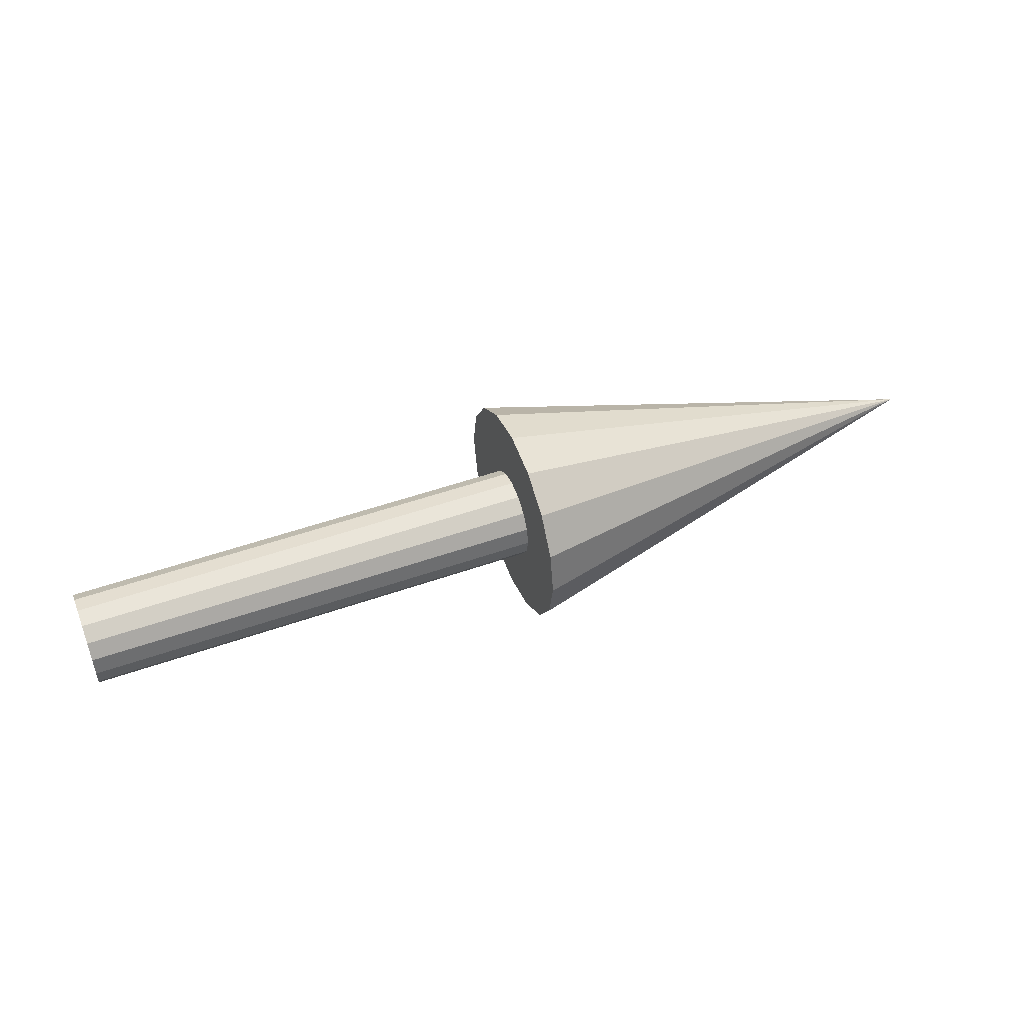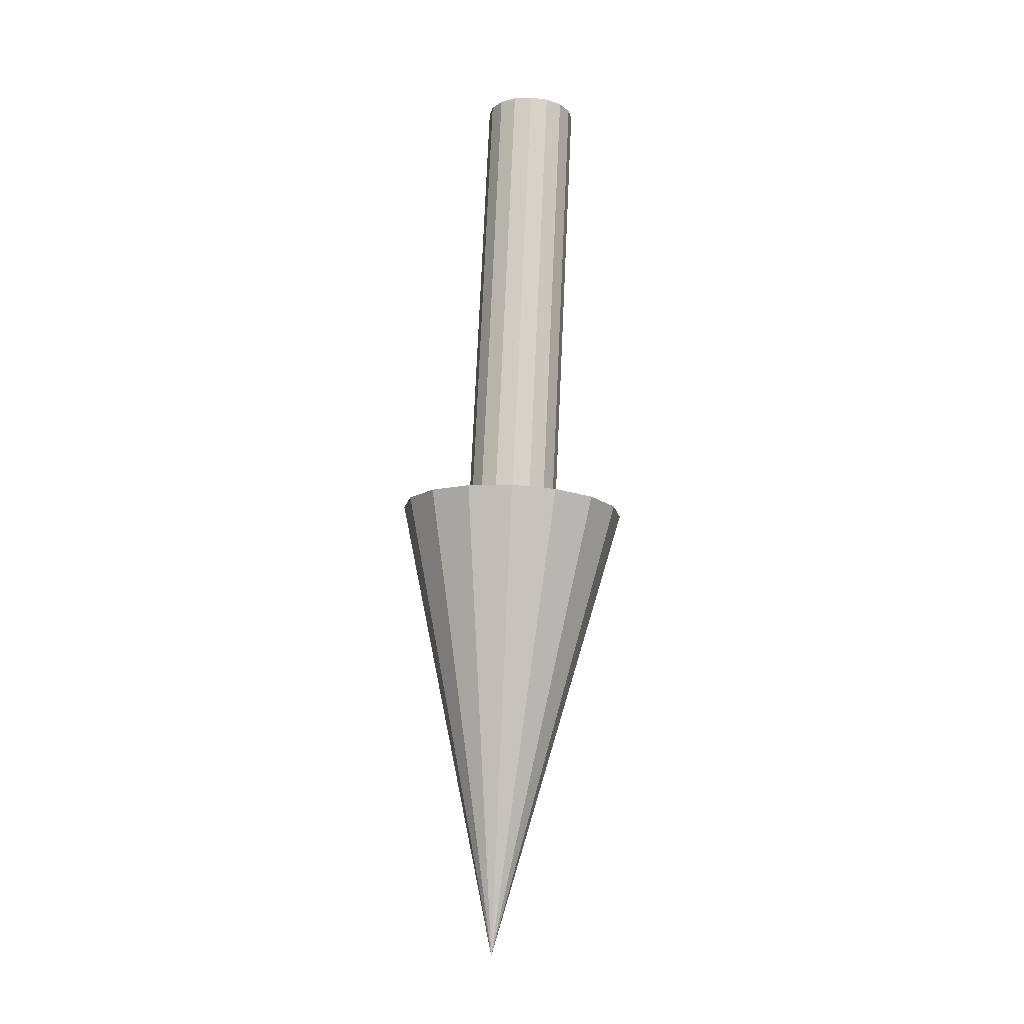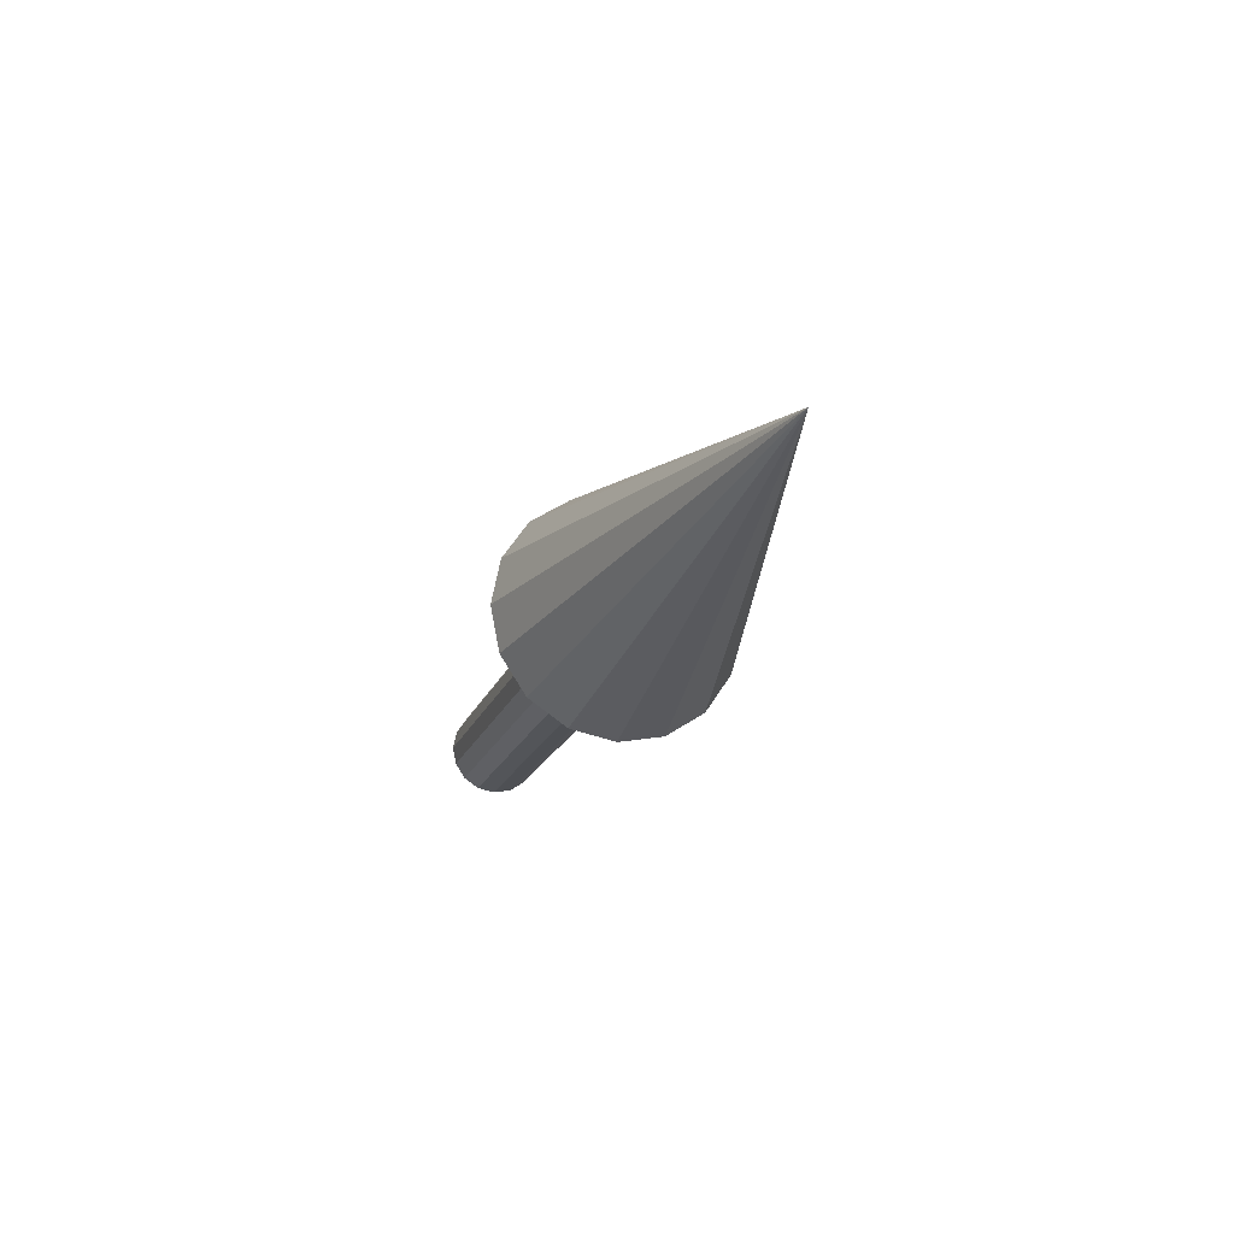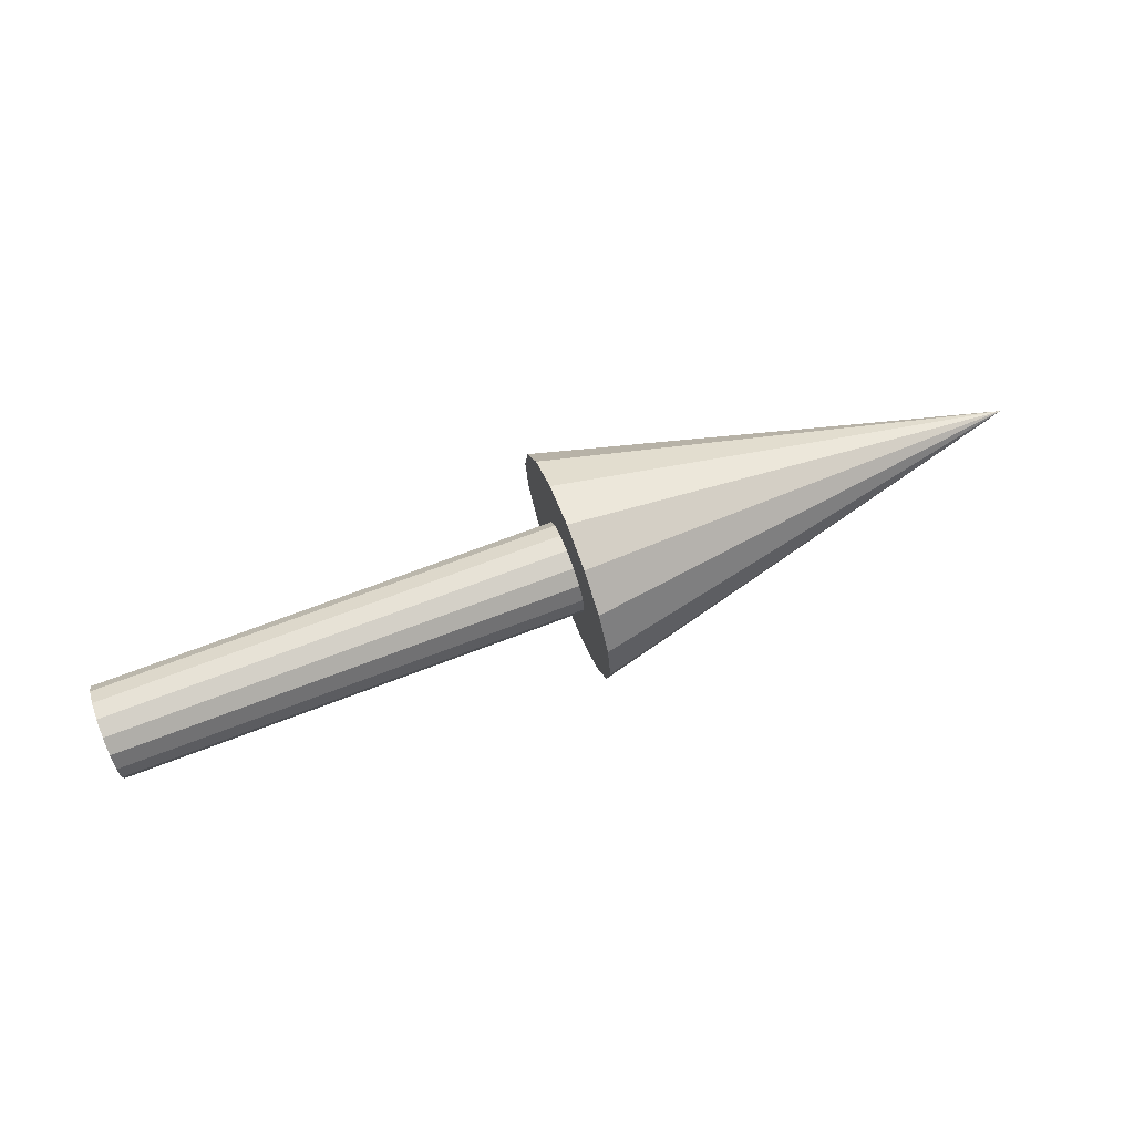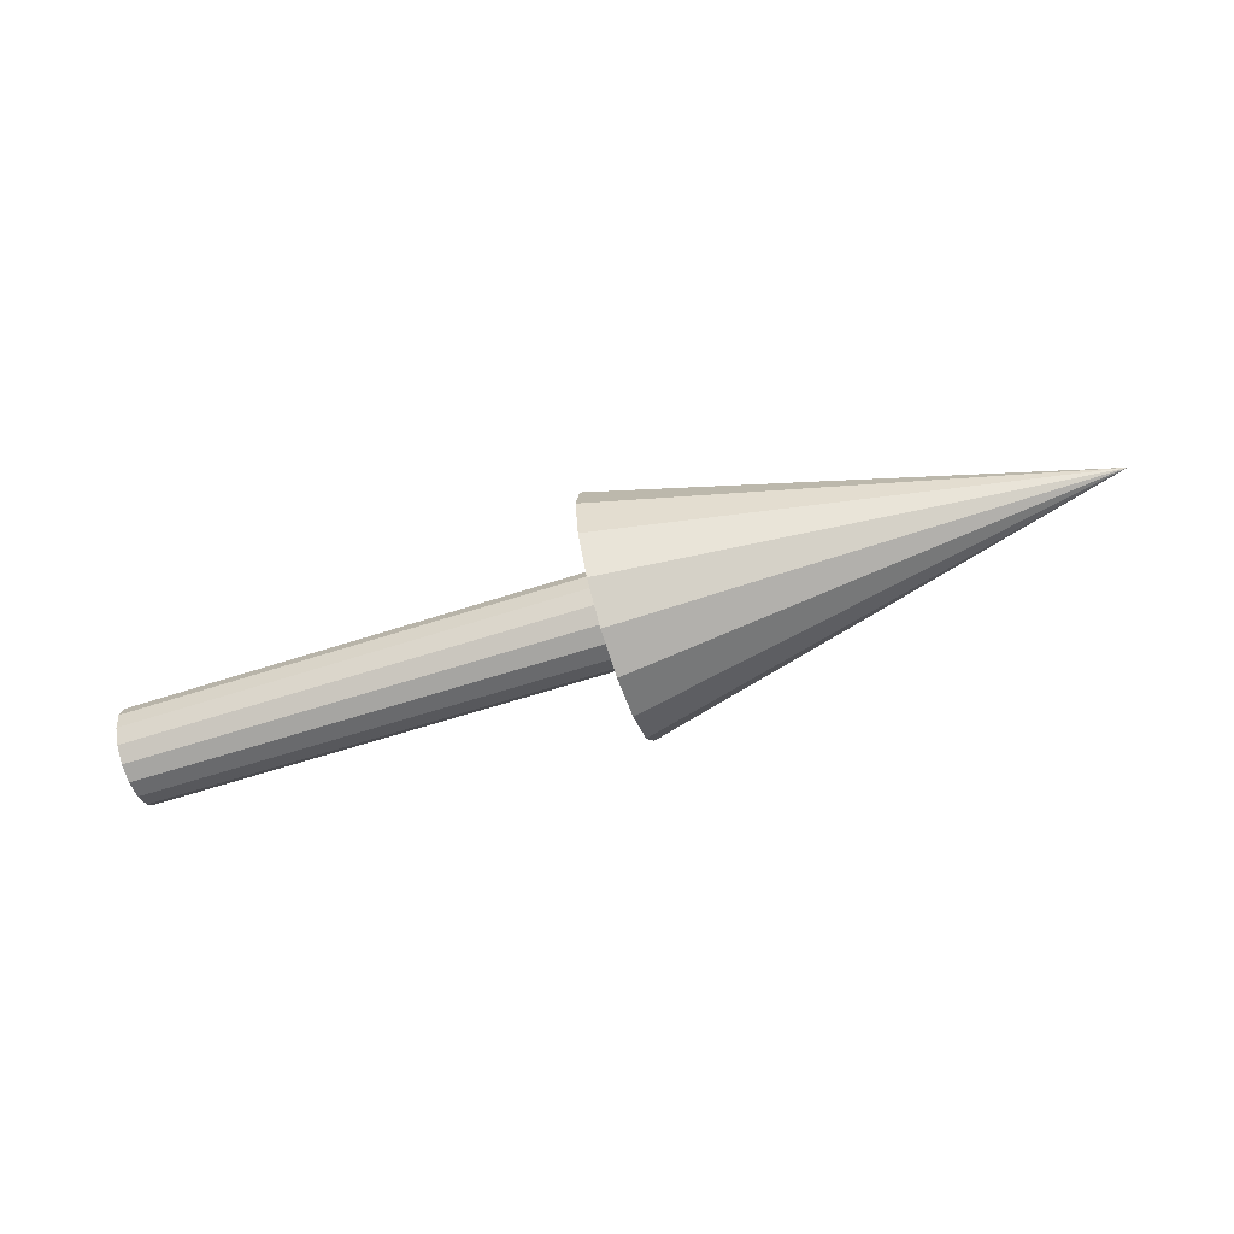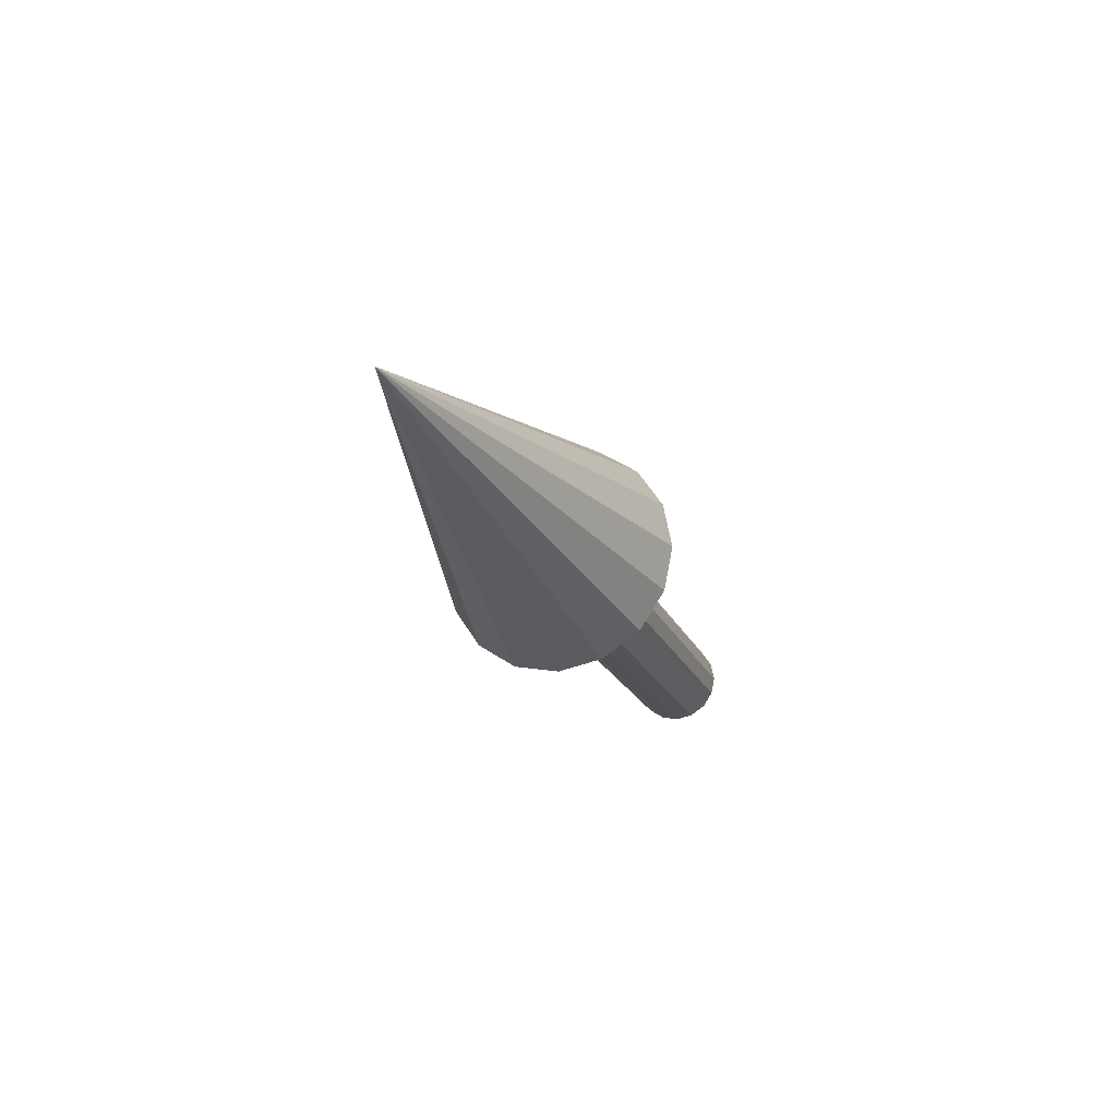
<metadata>
{"format":"obj","ext":"obj","renderer":"f3d","projection":"perspective","resolution":1024,"background":"white","views":[{"elev":49.1,"azim":-21.5,"up":"+Y"},{"elev":76.3,"azim":92.6,"up":"+Z"},{"elev":-19.2,"azim":73.3,"up":"+Z"},{"elev":70.5,"azim":-20.9,"up":"+Y"},{"elev":-63.6,"azim":18.1,"up":"+Z"},{"elev":-19.6,"azim":107.8,"up":"+Z"}]}
</metadata>
<code>
o Cylinder.001
v 1.5 0.1435 0.3465
v 1.5 0 0.375
v 0 0 0.15
v 1.5 0 0.15
v 0 0.0574 0.1386
v 1.5 0.0574 0.1386
v 0 0.1061 0.1061
v 1.5 0.1061 0.1061
v -0 0.1386 0.0574
v 1.5 0.1386 0.0574
v -0 0.15 0
v 1.5 0.15 0
v -0 0.1386 -0.0574
v 1.5 0.1386 -0.0574
v 0 0.1061 -0.1061
v 1.5 0.1061 -0.1061
v -0 0.0574 -0.1386
v 1.5 0.0574 -0.1386
v -0 0 -0.15
v 1.5 0 -0.15
v -0 -0.0574 -0.1386
v 1.5 -0.0574 -0.1386
v 0 -0.1061 -0.1061
v 1.5 -0.1061 -0.1061
v 0 -0.1386 -0.0574
v 1.5 -0.1386 -0.0574
v 0 -0.15 0
v 1.5 -0.15 0
v 0 -0.1386 0.0574
v 1.5 -0.1386 0.0574
v 0 -0.1061 0.1061
v 1.5 -0.1061 0.1061
v 0 -0.0574 0.1386
v 1.5 -0.0574 0.1386
v 1.5 0.2652 0.2652
v 1.5 0.3465 0.1435
v 1.5 0.375 0
v 1.5 0.3465 -0.1435
v 1.5 0.2652 -0.2652
v 1.5 0.1435 -0.3465
v 1.5 0 -0.375
v 1.5 -0.1435 -0.3465
v 1.5 -0.2652 -0.2652
v 1.5 -0.3465 -0.1435
v 1.5 -0.375 0
v 1.5 -0.3465 0.1435
v 1.5 -0.2652 0.2652
v 1.5 -0.1435 0.3465
v 3 0 0
f 42 41 49
f 4 34 48 2
f 3 4 6 5
f 39 38 49
f 32 30 46 47
f 5 6 8 7
f 48 47 49
f 26 24 43 44
f 7 8 10 9
f 35 1 49
f 20 18 40 41
f 9 10 12 11
f 38 37 49
f 14 12 37 38
f 11 12 14 13
f 2 48 49
f 8 6 1 35
f 13 14 16 15
f 41 40 49
f 34 32 47 48
f 15 16 18 17
f 44 43 49
f 28 26 44 45
f 17 18 20 19
f 47 46 49
f 22 20 41 42
f 19 20 22 21
f 1 2 49
f 16 14 38 39
f 21 22 24 23
f 37 36 49
f 10 8 35 36
f 23 24 26 25
f 40 39 49
f 30 28 45 46
f 25 26 28 27
f 43 42 49
f 24 22 42 43
f 27 28 30 29
f 18 16 39 40
f 29 30 32 31
f 12 10 36 37
f 46 45 49
f 31 32 34 33
f 45 44 49
f 6 4 2 1
f 33 34 4 3
f 3 5 7 9 11 13 15 17 19 21 23 25 27 29 31 33
f 36 35 49

</code>
